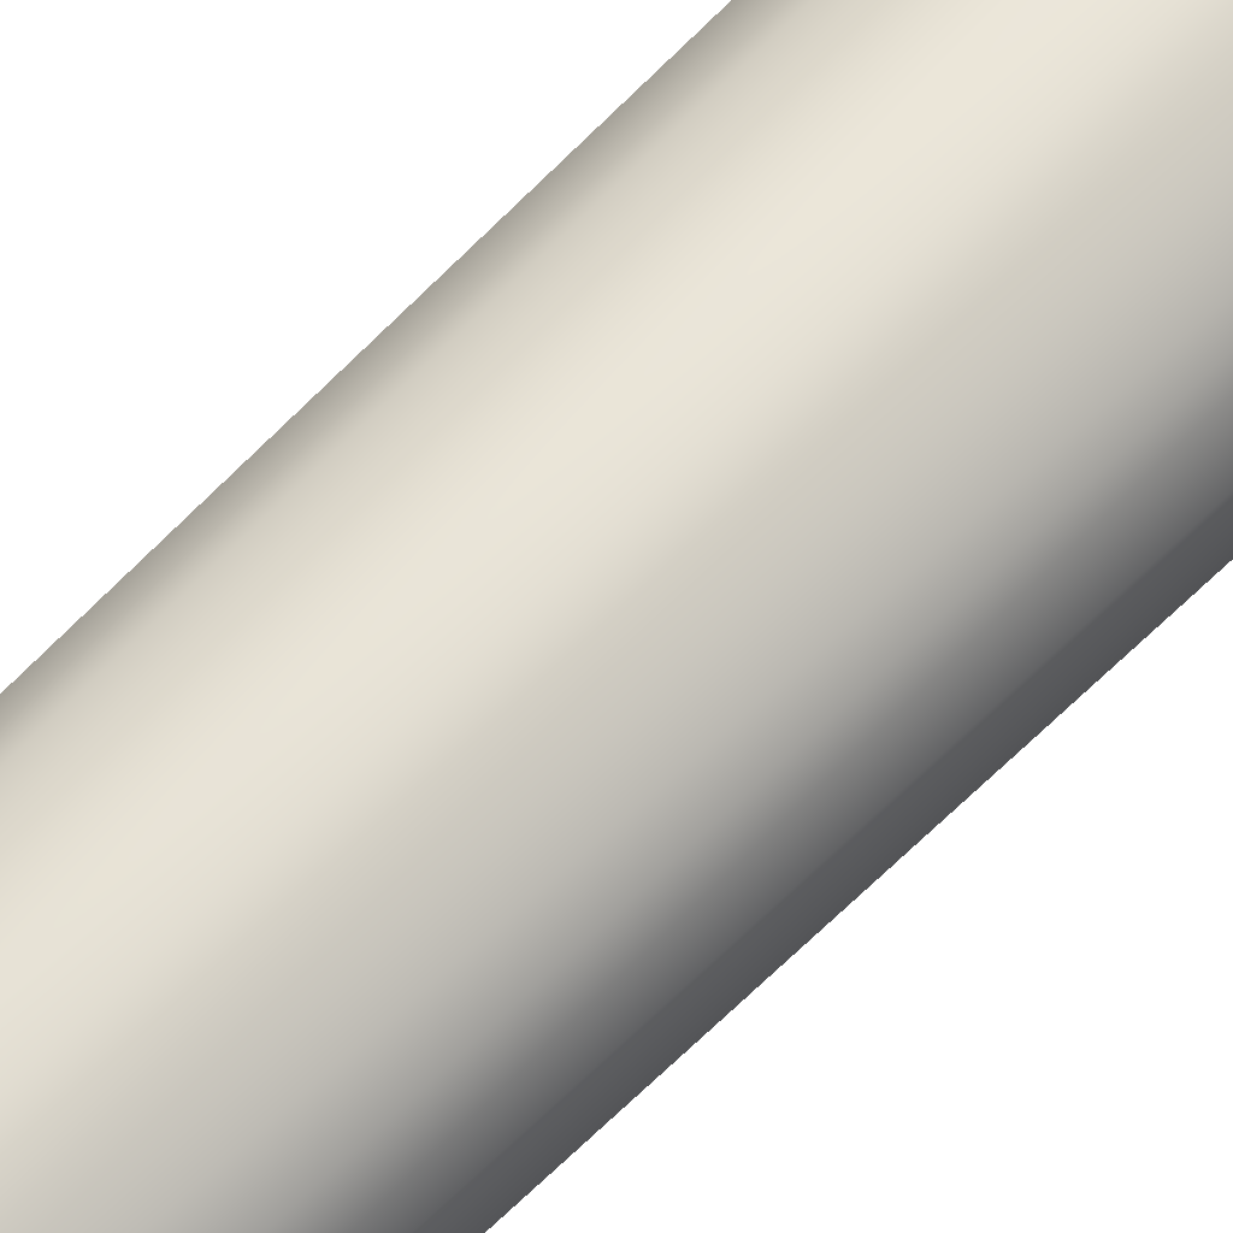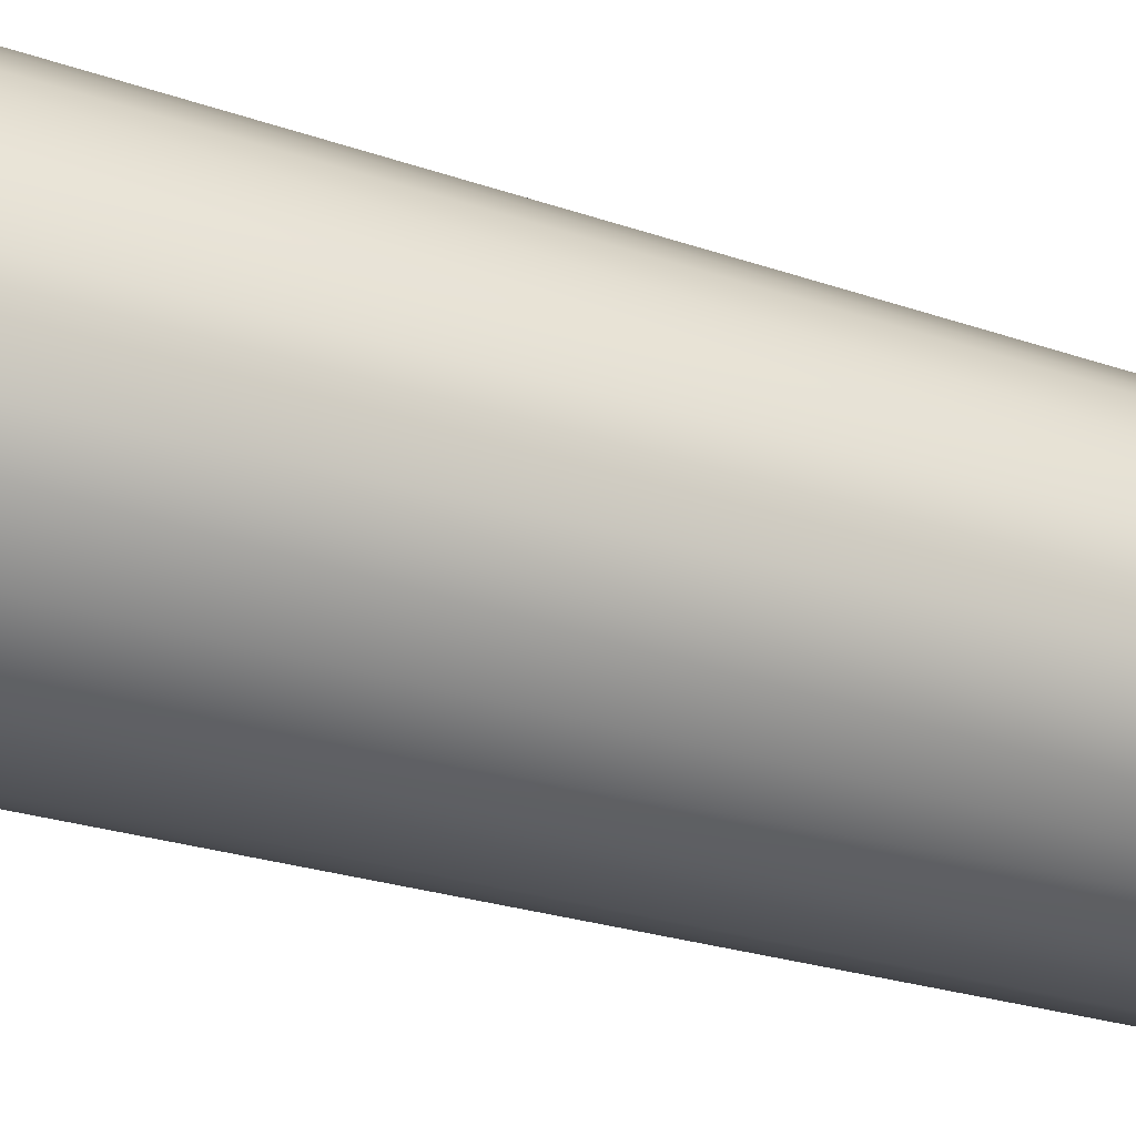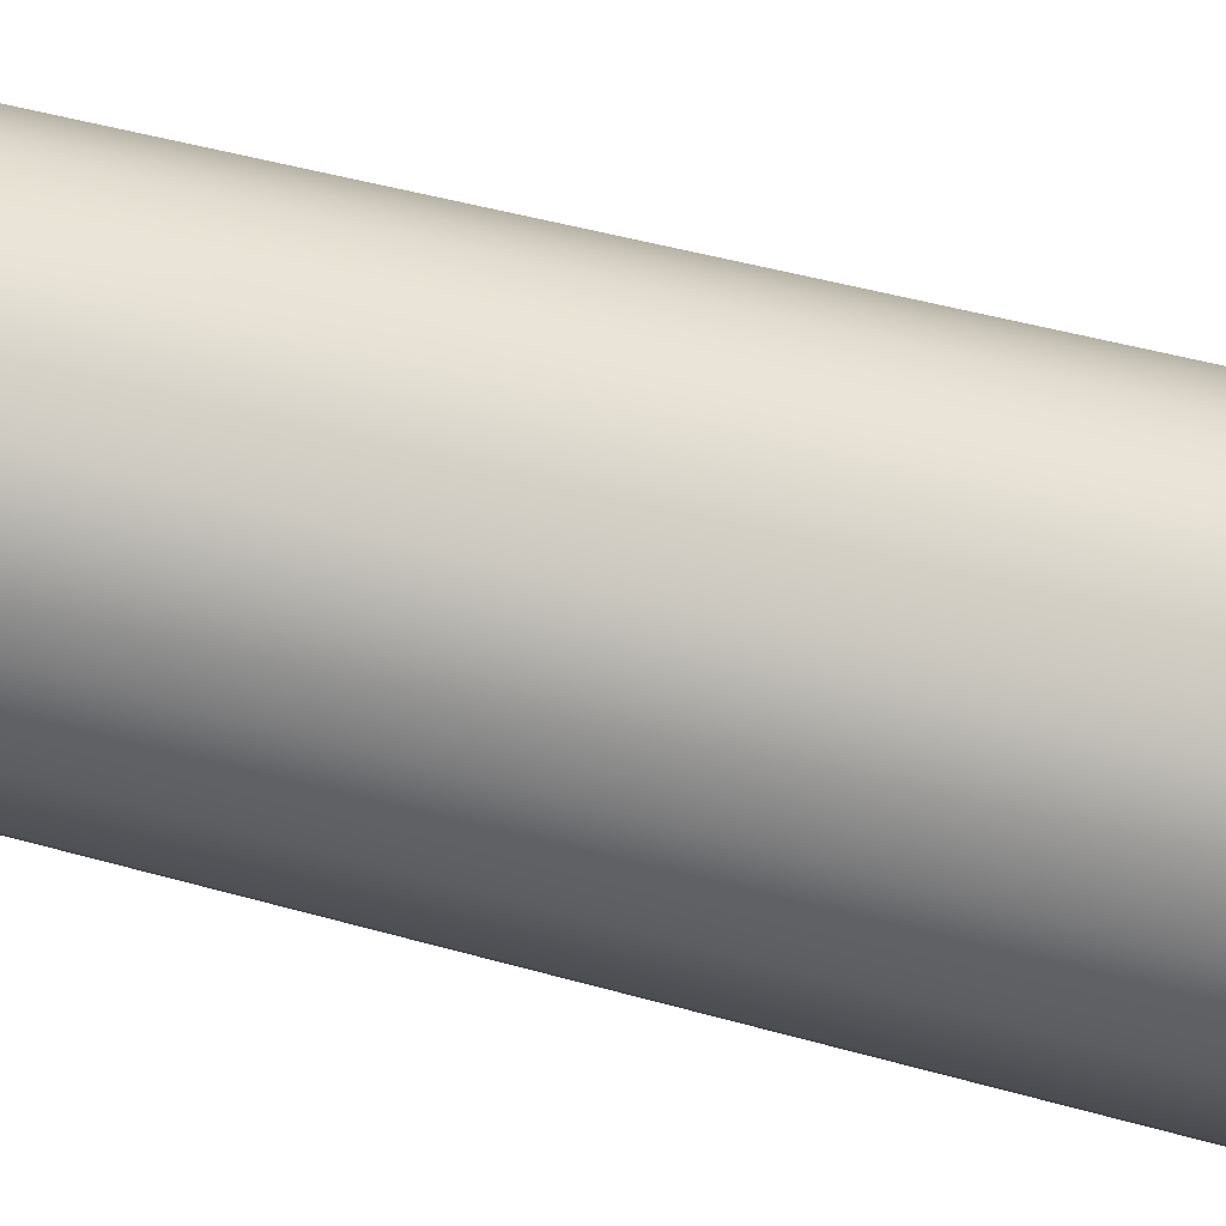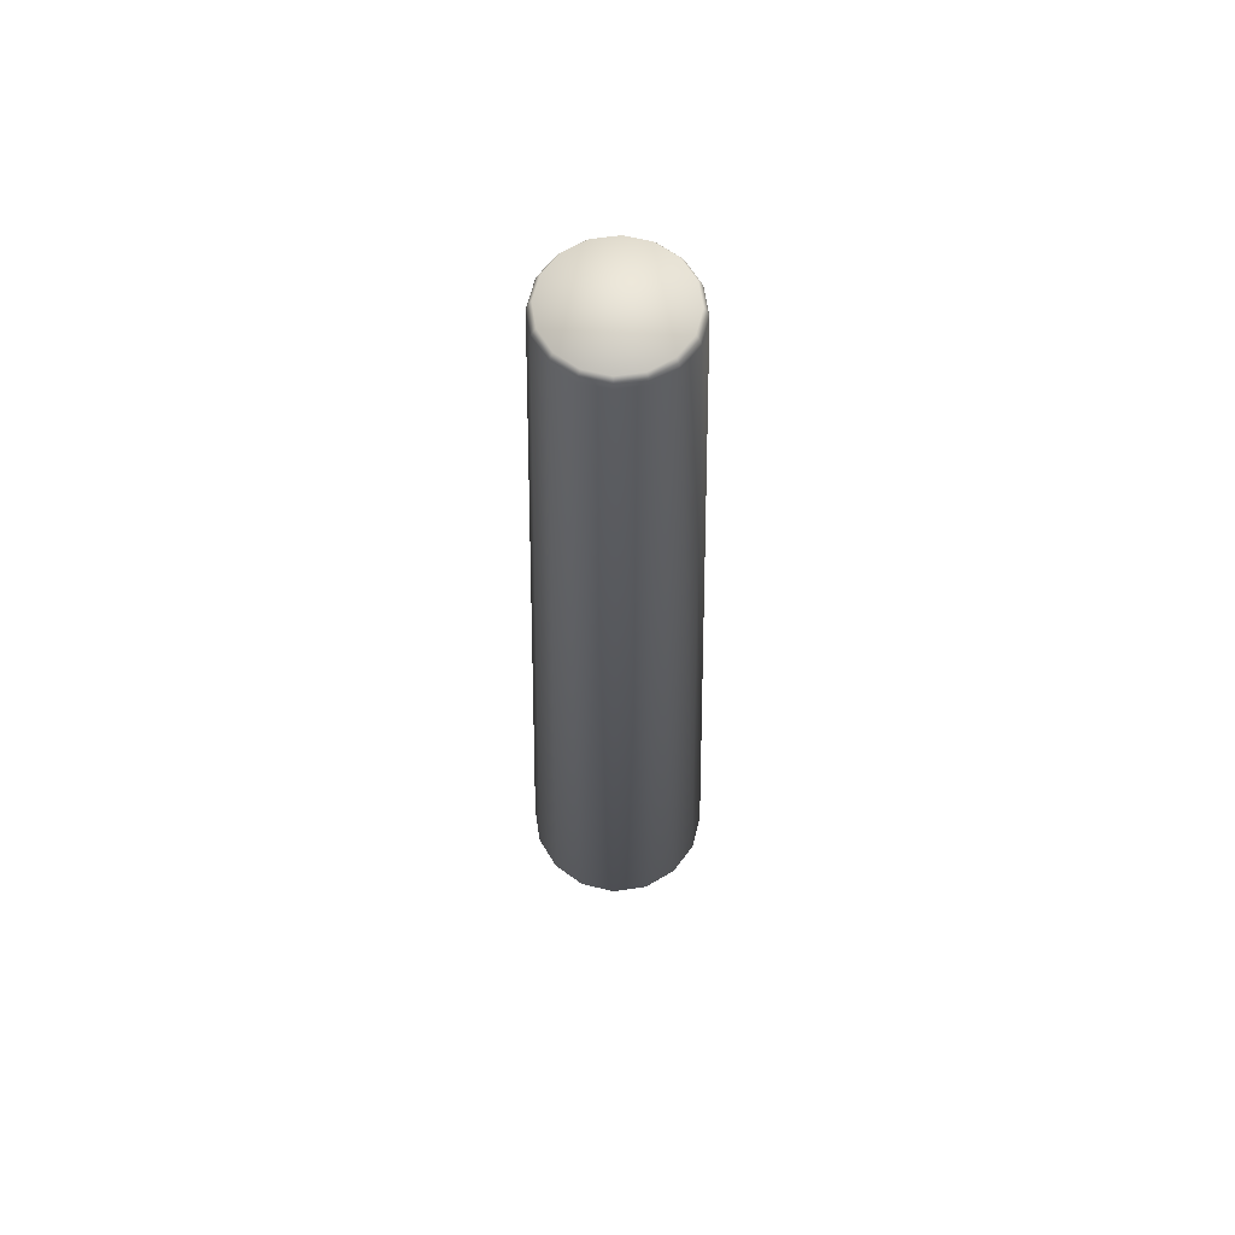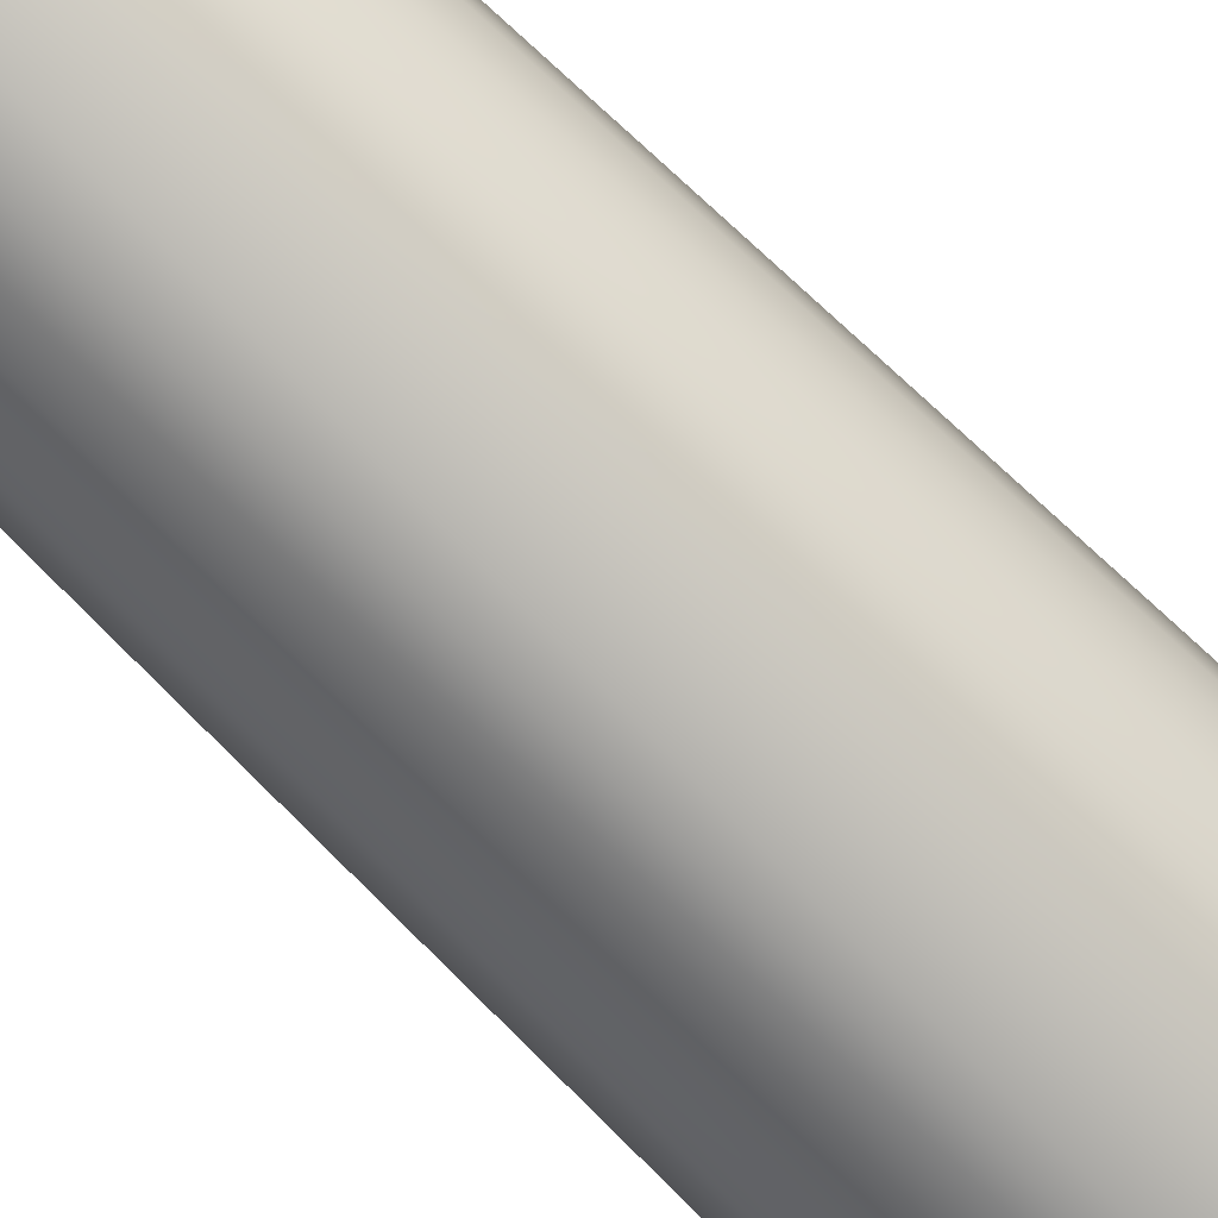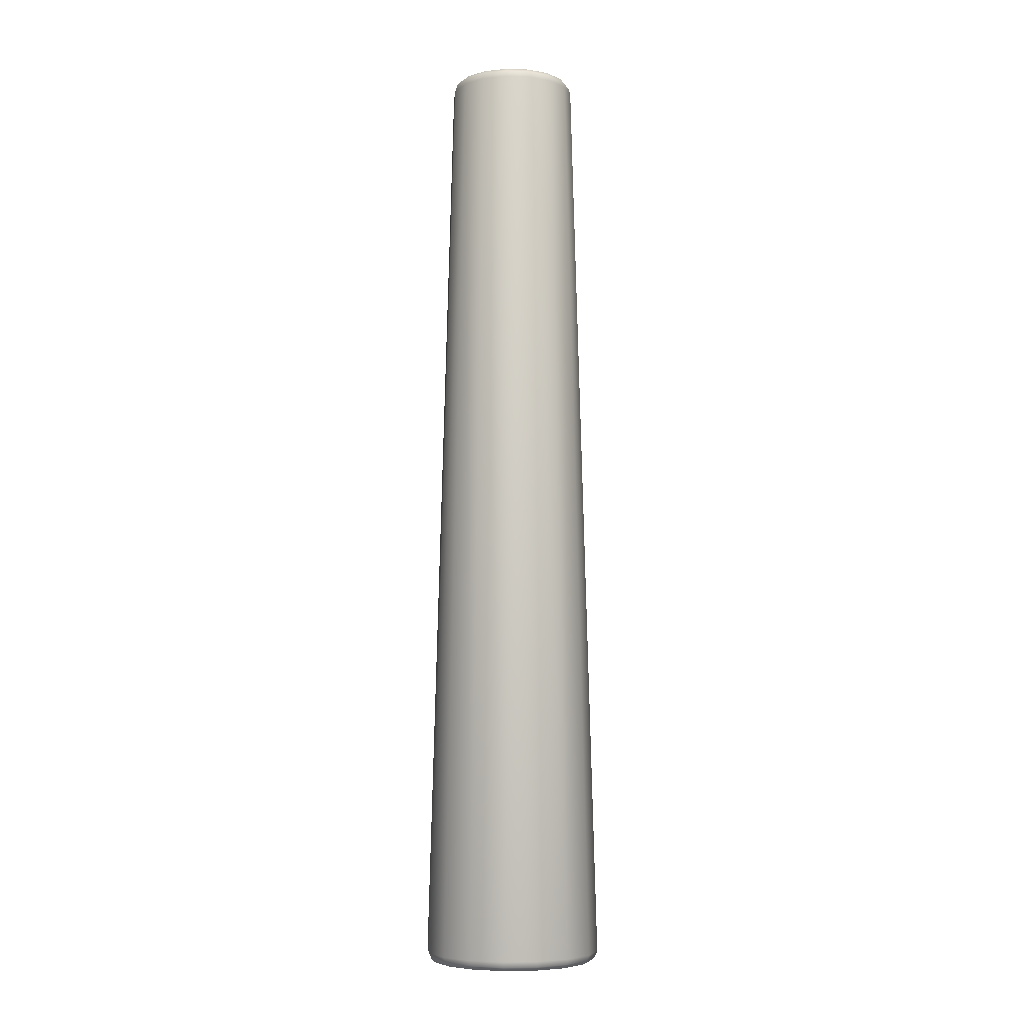
<metadata>
{"format":"obj","ext":"obj","renderer":"f3d","projection":"perspective","resolution":1024,"background":"white","views":[{"elev":59.9,"azim":-136.9,"up":"+Z"},{"elev":-30.1,"azim":64.5,"up":"+Z"},{"elev":-46.9,"azim":-107.8,"up":"+Z"},{"elev":62.5,"azim":-31.0,"up":"+Y"},{"elev":-79.8,"azim":-133.7,"up":"+Z"},{"elev":-6.0,"azim":129.4,"up":"+Y"}]}
</metadata>
<code>
o Cylinder
v 0.05871 -0.3584 -0.2952
v 0.1672 -0.3584 -0.2502
v 0.2502 -0.3584 -0.1672
v 0.2952 -0.3584 -0.05871
v 0.2952 -0.3584 0.05871
v 0.2502 -0.3584 0.1672
v 0.1672 -0.3584 0.2502
v 0.05871 -0.3584 0.2952
v -0.05871 -0.3584 0.2952
v -0.1672 -0.3584 0.2502
v -0.2502 -0.3584 0.1672
v -0.2952 -0.3584 0.05871
v -0.2952 -0.3584 -0.05871
v -0.2502 -0.3584 -0.1672
v -0.1672 -0.3584 -0.2502
v -0.05871 -0.3584 -0.2952
v 0.2227 3.041 -0.0443
v 0.1888 3.041 -0.1262
v 0.1802 3.055 -0.1204
v 0.2125 3.055 -0.04227
v 0.2227 3.041 0.0443
v 0.2125 3.055 0.04227
v 0.1888 3.041 0.1262
v 0.1802 3.055 0.1204
v 0.1262 3.041 0.1888
v 0.1204 3.055 0.1802
v 0.0443 3.041 0.2227
v 0.04227 3.055 0.2125
v -0.0443 3.041 0.2227
v -0.04227 3.055 0.2125
v -0.1262 3.041 0.1888
v -0.1204 3.055 0.1802
v -0.1888 3.041 0.1262
v -0.1802 3.055 0.1204
v -0.2227 3.041 0.0443
v -0.2125 3.055 0.04227
v -0.2227 3.041 -0.0443
v -0.2125 3.055 -0.04227
v -0.1888 3.041 -0.1262
v -0.1802 3.055 -0.1204
v -0.1262 3.041 -0.1888
v -0.1204 3.055 -0.1802
v -0.0443 3.041 -0.2227
v -0.04227 3.055 -0.2125
v 0.1262 3.041 -0.1888
v 0.1204 3.055 -0.1802
v 0.04554 3.02 -0.2289
v 0.1297 3.02 -0.1941
v 0.1801 -0.3235 -0.2695
v 0.06324 -0.3235 -0.3179
v 0.04227 3.055 -0.2125
v -0.06324 -0.3235 -0.3179
v -0.04553 3.02 -0.2289
v 0.0443 3.041 -0.2227
v 0.1941 3.02 -0.1297
v 0.2695 -0.3235 -0.1801
v 0.2622 -0.3443 -0.1752
v 0.3093 -0.3443 -0.06153
v 0.2289 3.02 -0.04554
v 0.3179 -0.3235 -0.06324
v 0.3093 -0.3443 0.06153
v 0.2289 3.02 0.04554
v 0.3179 -0.3235 0.06324
v 0.2622 -0.3443 0.1752
v 0.1941 3.02 0.1297
v 0.2695 -0.3235 0.1801
v 0.1752 -0.3443 0.2622
v 0.1297 3.02 0.1941
v 0.1801 -0.3235 0.2695
v 0.06153 -0.3443 0.3093
v 0.04554 3.02 0.2289
v 0.06324 -0.3235 0.3179
v -0.06153 -0.3443 0.3093
v -0.04554 3.02 0.2289
v -0.06324 -0.3235 0.3179
v -0.1752 -0.3443 0.2622
v -0.1297 3.02 0.1941
v -0.1801 -0.3235 0.2695
v -0.2622 -0.3443 0.1752
v -0.1941 3.02 0.1297
v -0.2695 -0.3235 0.1801
v -0.3093 -0.3443 0.06153
v -0.2289 3.02 0.04553
v -0.3179 -0.3235 0.06324
v -0.3093 -0.3443 -0.06153
v -0.2289 3.02 -0.04554
v -0.3179 -0.3235 -0.06324
v -0.2622 -0.3443 -0.1752
v -0.1941 3.02 -0.1297
v -0.2695 -0.3235 -0.1801
v -0.1752 -0.3443 -0.2622
v -0.1297 3.02 -0.1941
v -0.1801 -0.3235 -0.2695
v -0.06153 -0.3443 -0.3093
v 0.06153 -0.3443 -0.3093
v 0.1752 -0.3443 -0.2622
f 17 18 19
f 17 20 22
f 21 22 24
f 25 23 24
f 27 25 26
f 29 27 28
f 31 29 30
f 31 32 34
f 33 34 36
f 35 36 38
f 37 38 40
f 39 40 42
f 41 42 44
f 18 45 46
f 48 49 50
f 53 47 50
f 43 44 51
f 48 55 56
f 58 4 3
f 59 60 56
f 61 5 4
f 62 63 60
f 61 64 6
f 62 65 66
f 67 7 6
f 65 68 69
f 70 8 7
f 71 72 69
f 73 9 8
f 74 75 72
f 76 10 9
f 77 78 75
f 79 11 10
f 77 80 81
f 79 82 12
f 83 84 81
f 85 13 12
f 86 87 84
f 85 88 14
f 89 90 87
f 88 91 15
f 89 92 93
f 91 94 16
f 53 52 93
f 2 1 95
f 57 3 2
f 54 51 46
f 50 49 96
f 47 54 45
f 49 56 57
f 48 45 18
f 60 58 57
f 55 18 17
f 63 61 58
f 59 17 21
f 66 64 61
f 62 21 23
f 69 67 64
f 65 23 25
f 69 72 70
f 68 25 27
f 75 73 70
f 71 27 29
f 75 78 76
f 74 29 31
f 81 79 76
f 77 31 33
f 84 82 79
f 80 33 35
f 87 85 82
f 83 35 37
f 87 90 88
f 86 37 39
f 90 93 91
f 92 89 39
f 52 94 91
f 53 92 41
f 52 50 95
f 53 43 54
f 1 16 94
f 1 2 16
f 22 46 30
f 20 17 19
f 21 17 22
f 23 21 24
f 26 25 24
f 28 27 26
f 30 29 28
f 32 31 30
f 33 31 34
f 35 33 36
f 37 35 38
f 39 37 40
f 41 39 42
f 43 41 44
f 19 18 46
f 47 48 50
f 52 53 50
f 54 43 51
f 49 48 56
f 57 58 3
f 55 59 56
f 58 61 4
f 59 62 60
f 5 61 6
f 63 62 66
f 64 67 6
f 66 65 69
f 67 70 7
f 68 71 69
f 70 73 8
f 71 74 72
f 73 76 9
f 74 77 75
f 76 79 10
f 78 77 81
f 11 79 12
f 80 83 81
f 82 85 12
f 83 86 84
f 13 85 14
f 86 89 87
f 14 88 15
f 90 89 93
f 15 91 16
f 92 53 93
f 96 2 95
f 96 57 2
f 45 54 46
f 95 50 96
f 48 47 45
f 96 49 57
f 55 48 18
f 56 60 57
f 59 55 17
f 60 63 58
f 62 59 21
f 63 66 61
f 65 62 23
f 66 69 64
f 68 65 25
f 67 69 70
f 71 68 27
f 72 75 70
f 74 71 29
f 73 75 76
f 77 74 31
f 78 81 76
f 80 77 33
f 81 84 79
f 83 80 35
f 84 87 82
f 86 83 37
f 85 87 88
f 89 86 39
f 88 90 91
f 41 92 39
f 93 52 91
f 43 53 41
f 94 52 95
f 47 53 54
f 95 1 94
f 5 16 4
f 5 7 8
f 10 12 16
f 13 14 15
f 22 28 24
f 11 12 10
f 9 10 8
f 5 6 7
f 16 5 10
f 19 46 20
f 12 13 16
f 13 15 16
f 16 2 4
f 2 3 4
f 10 5 8
f 30 46 32
f 28 26 24
f 42 40 38
f 32 46 44
f 36 34 32
f 22 30 28
f 42 38 36
f 46 51 44
f 44 36 32
f 46 22 20
f 44 42 36

</code>
